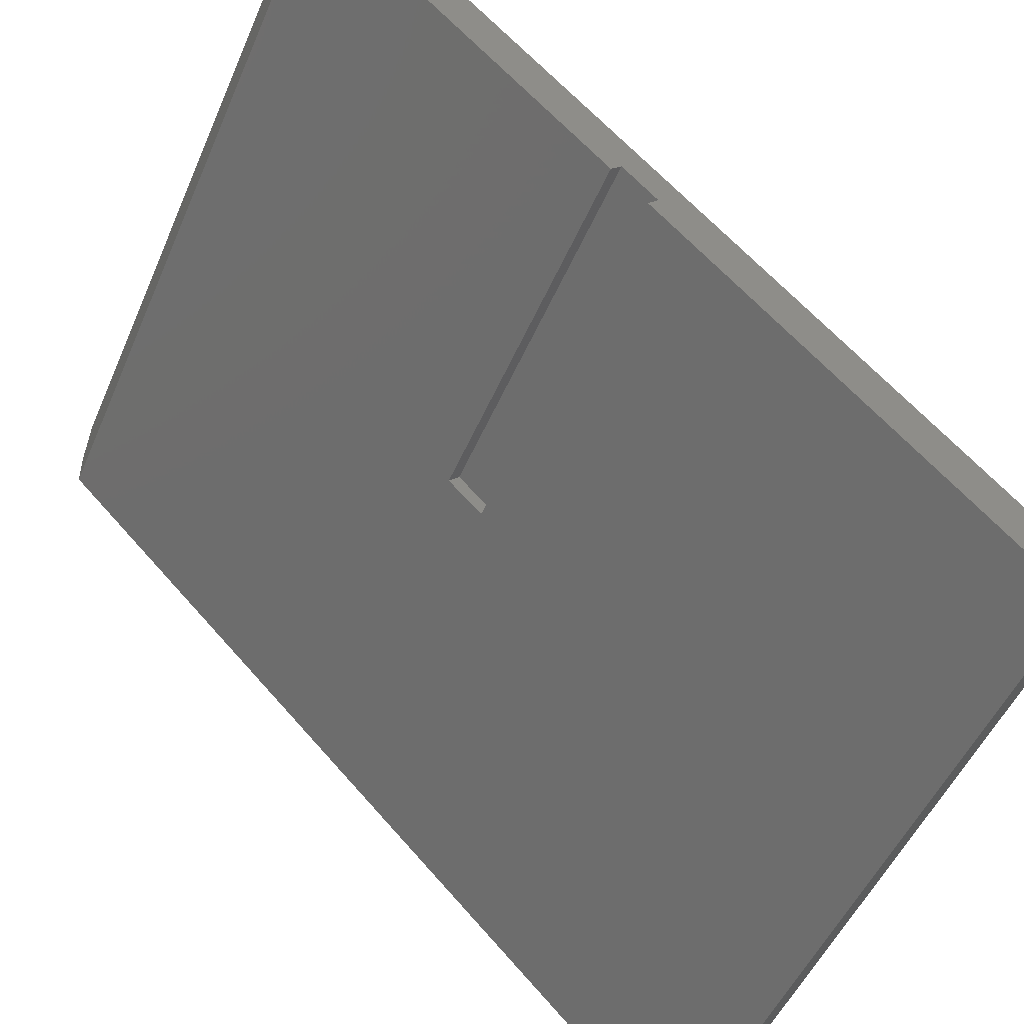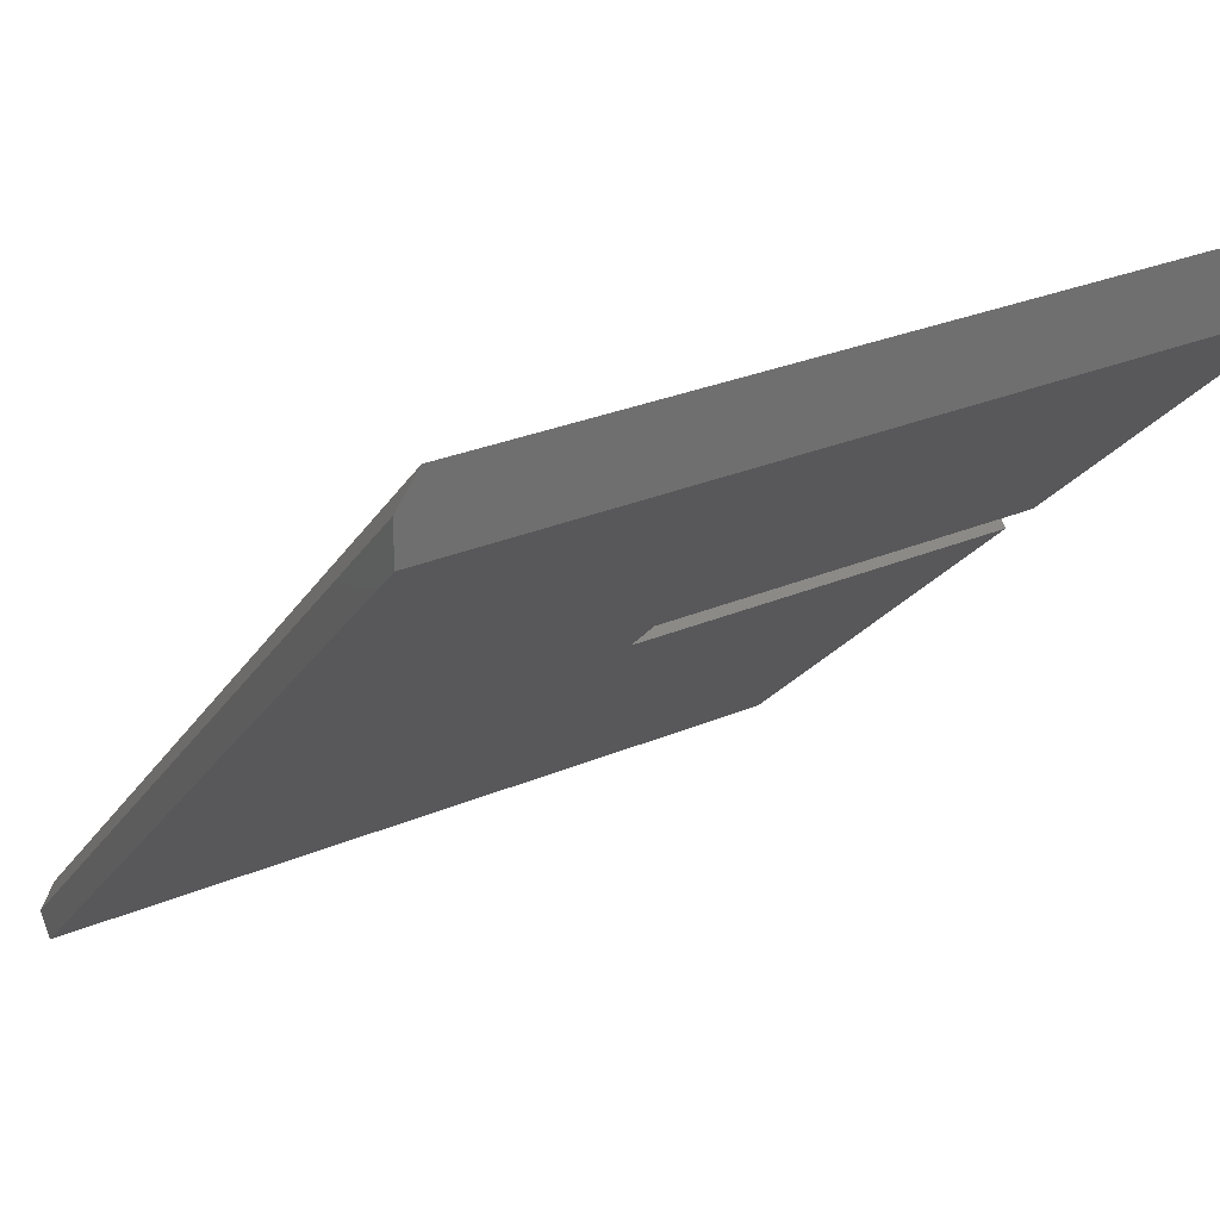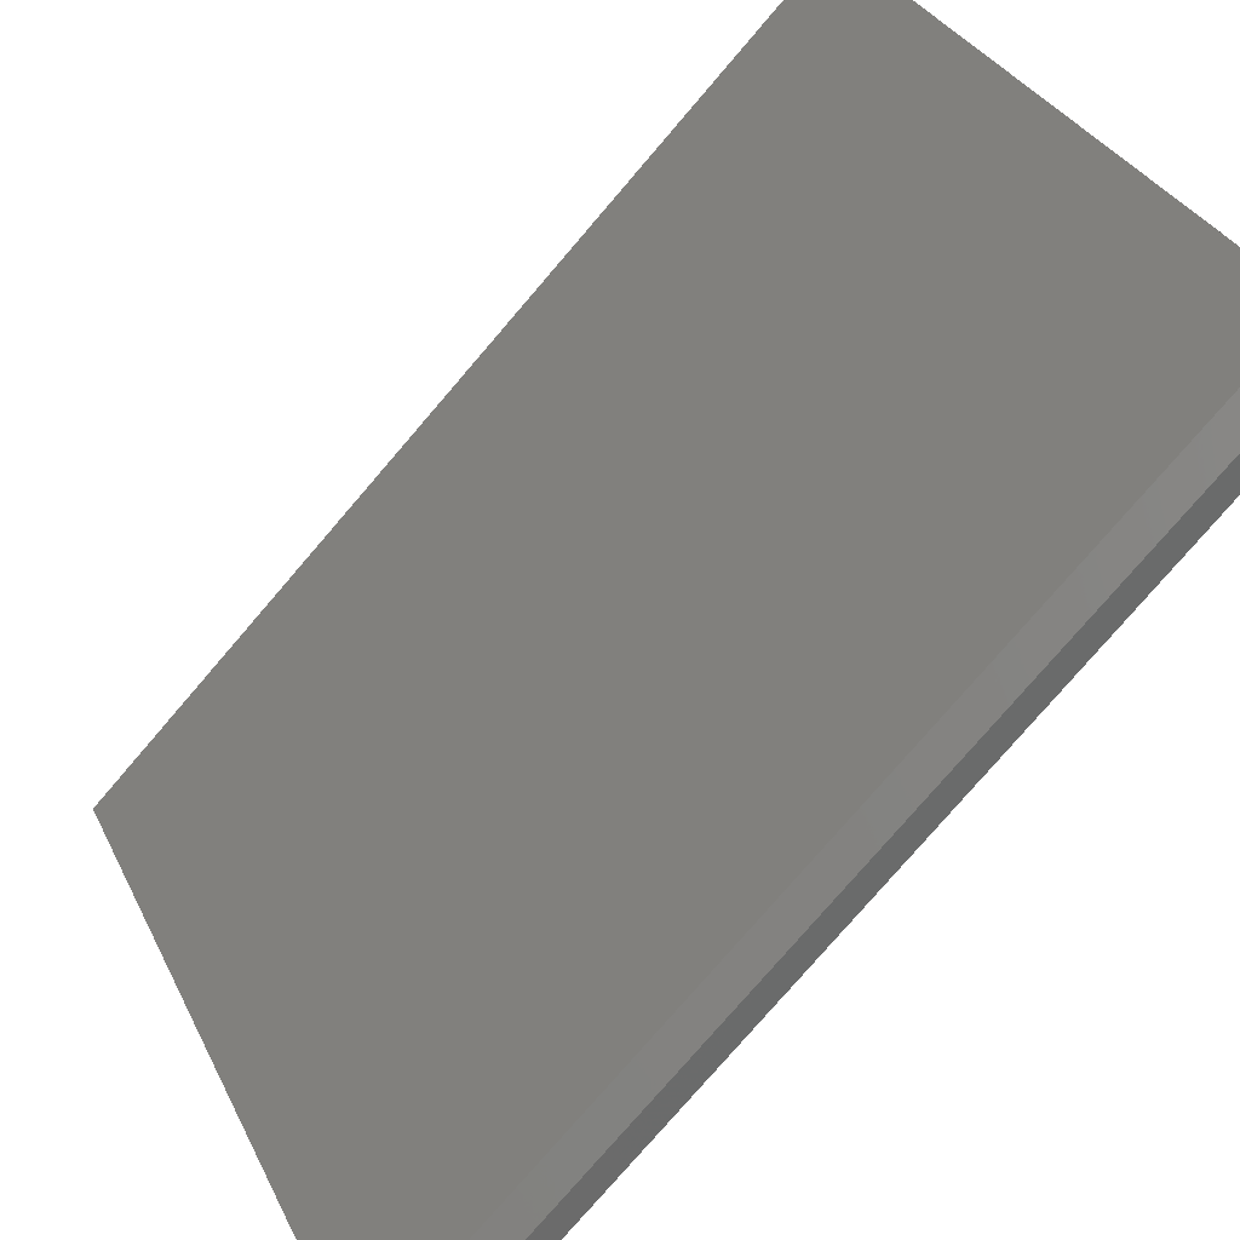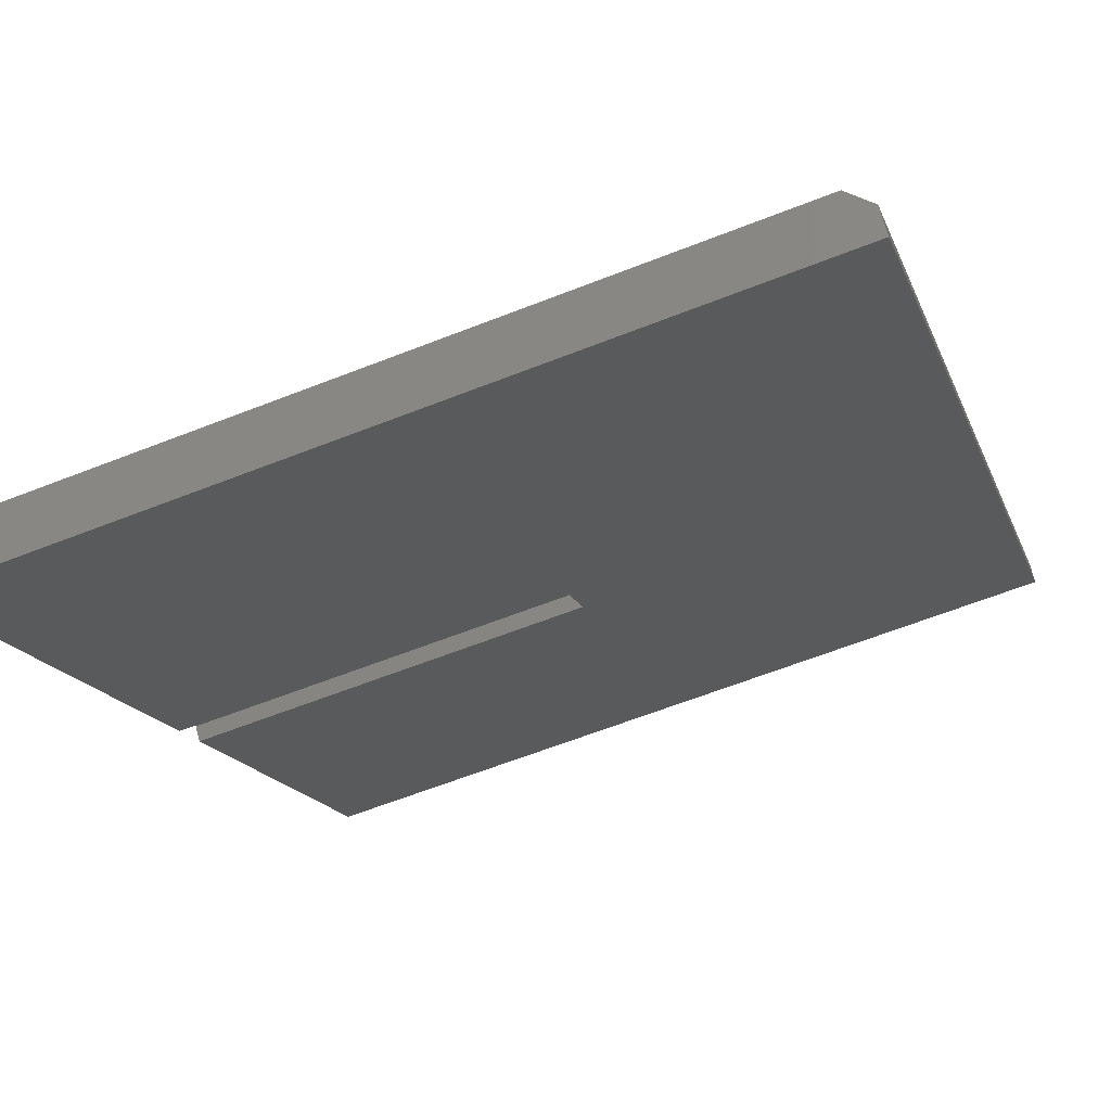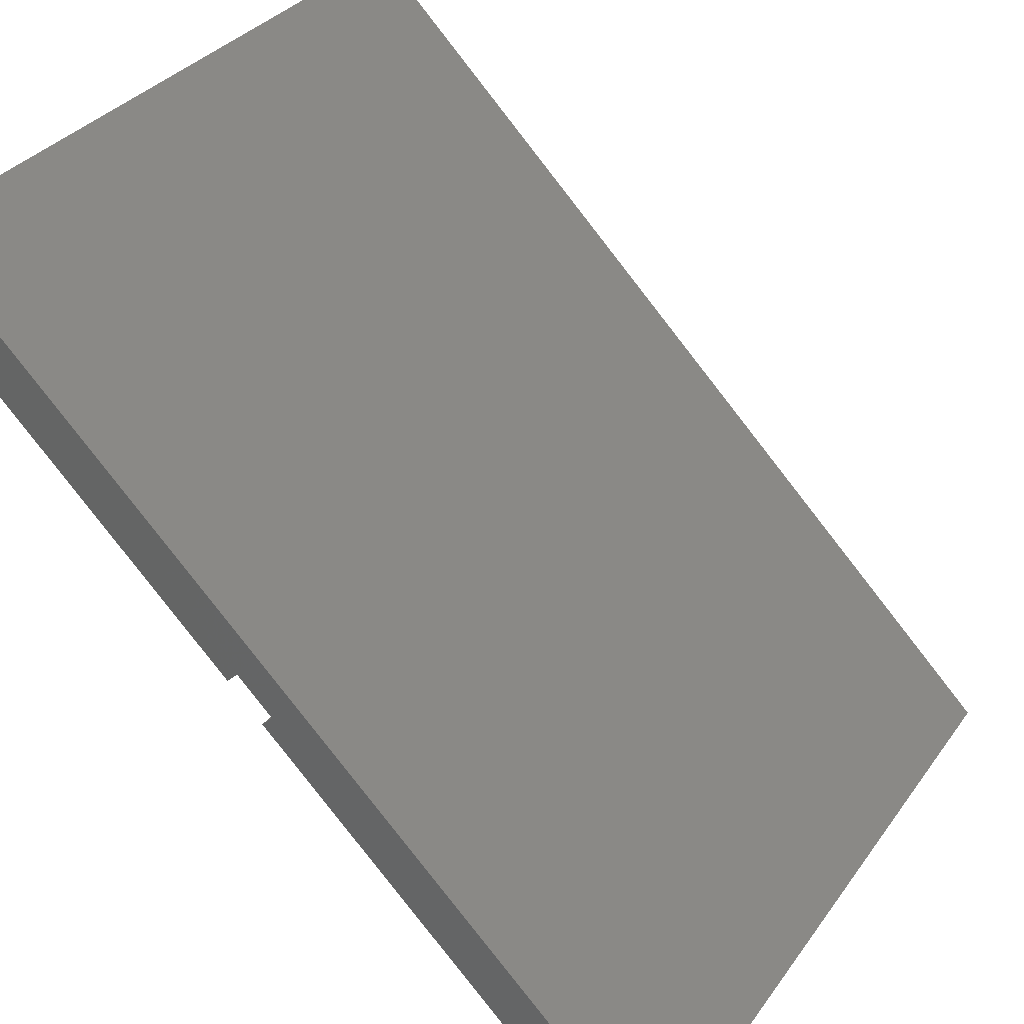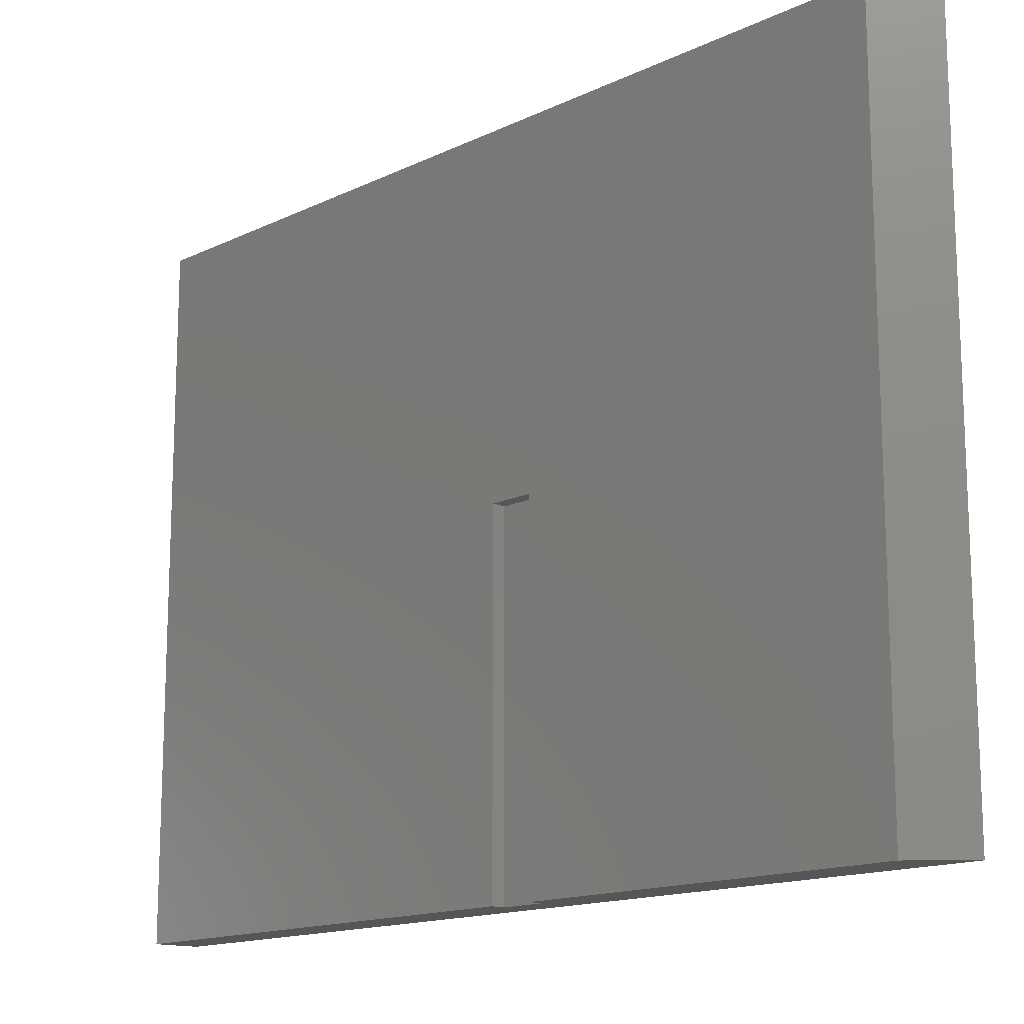
<metadata>
{"format":"stl","ext":"stl","renderer":"f3d","projection":"perspective","resolution":1024,"background":"white","views":[{"elev":-50.1,"azim":-22.7,"up":"+Z"},{"elev":29.2,"azim":-122.0,"up":"+Z"},{"elev":32.8,"azim":157.2,"up":"+Z"},{"elev":-62.4,"azim":111.8,"up":"+Z"},{"elev":32.2,"azim":29.5,"up":"+Z"},{"elev":-14.8,"azim":-89.1,"up":"+Y"}]}
</metadata>
<code>
# stl→obj: 18 verts, 32 faces
v -0.1914 -0.1406 0.6055
v -0.1875 -0.1406 0.6094
v -0.1914 0 0.6055
v -0.1875 0 0.6094
v -0.204 1.088e-18 0.618
v -0.2001 1.088e-18 0.6219
v -0.204 -0.1406 0.618
v -0.2001 -0.1406 0.6219
v -0.05806 -0.1406 0.4721
v -0.05806 0.1406 0.4721
v -0.3125 0.1406 0.7266
v -0.3125 -0.1406 0.7266
v -0.3125 -0.1406 0.7517
v -0.04688 -0.1406 0.4861
v -0.3125 0.1406 0.7407
v -0.05179 0.1406 0.48
v -0.3125 0.1328 0.7517
v -0.04688 0.1328 0.4861
f 1 2 3
f 3 2 4
f 3 4 5
f 5 4 6
f 5 6 7
f 7 6 8
f 9 1 10
f 10 1 3
f 10 3 11
f 11 3 5
f 11 5 12
f 12 5 7
f 13 8 2
f 13 12 8
f 8 12 7
f 14 13 2
f 14 2 1
f 14 1 9
f 2 8 4
f 4 8 6
f 15 16 11
f 16 10 11
f 12 13 11
f 11 13 17
f 11 17 15
f 14 18 13
f 13 18 17
f 14 9 18
f 18 9 10
f 18 10 16
f 18 16 17
f 17 16 15

</code>
